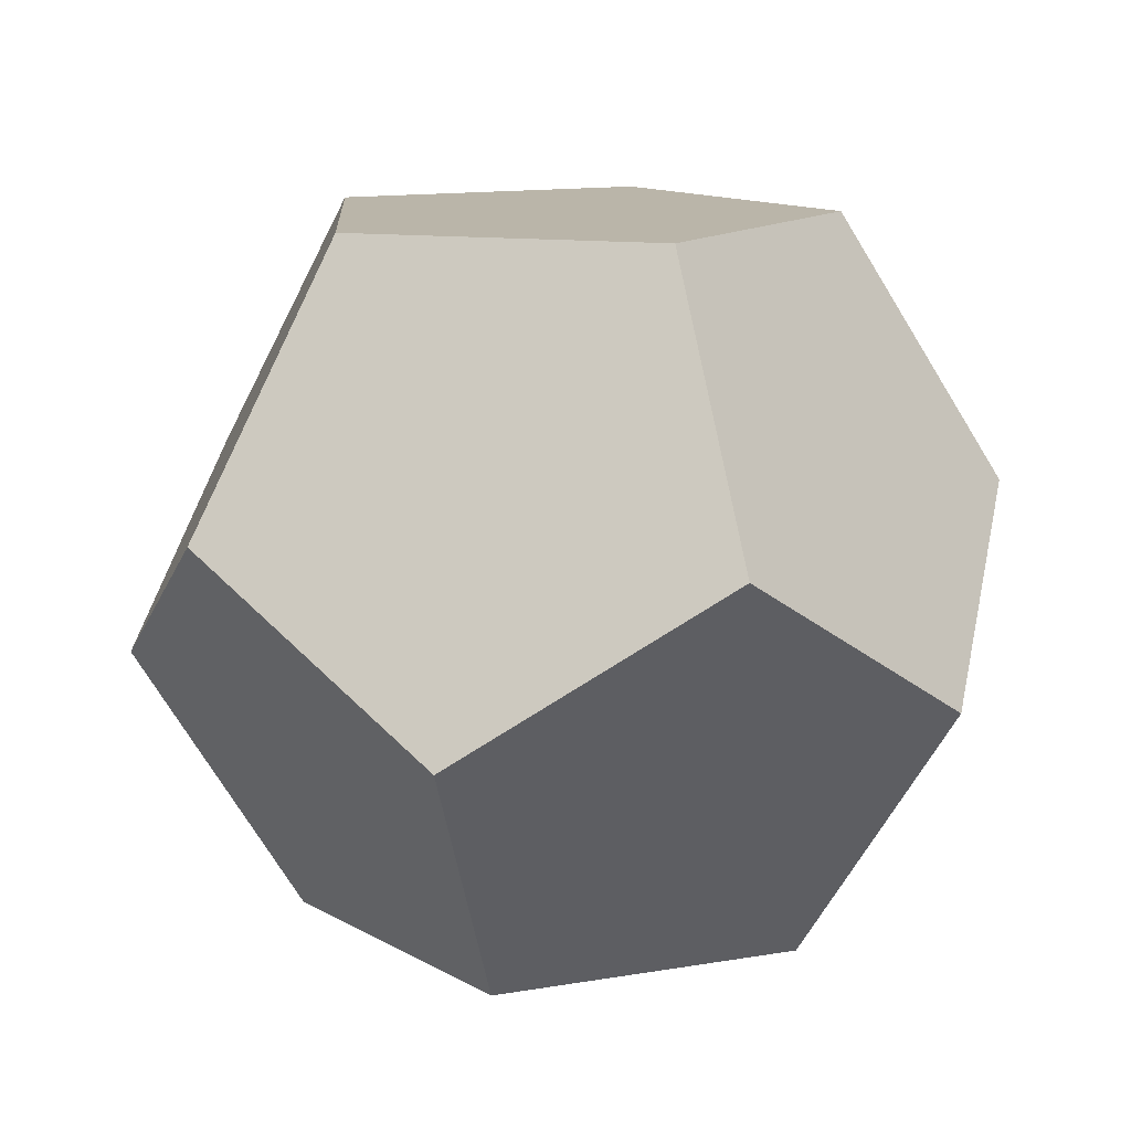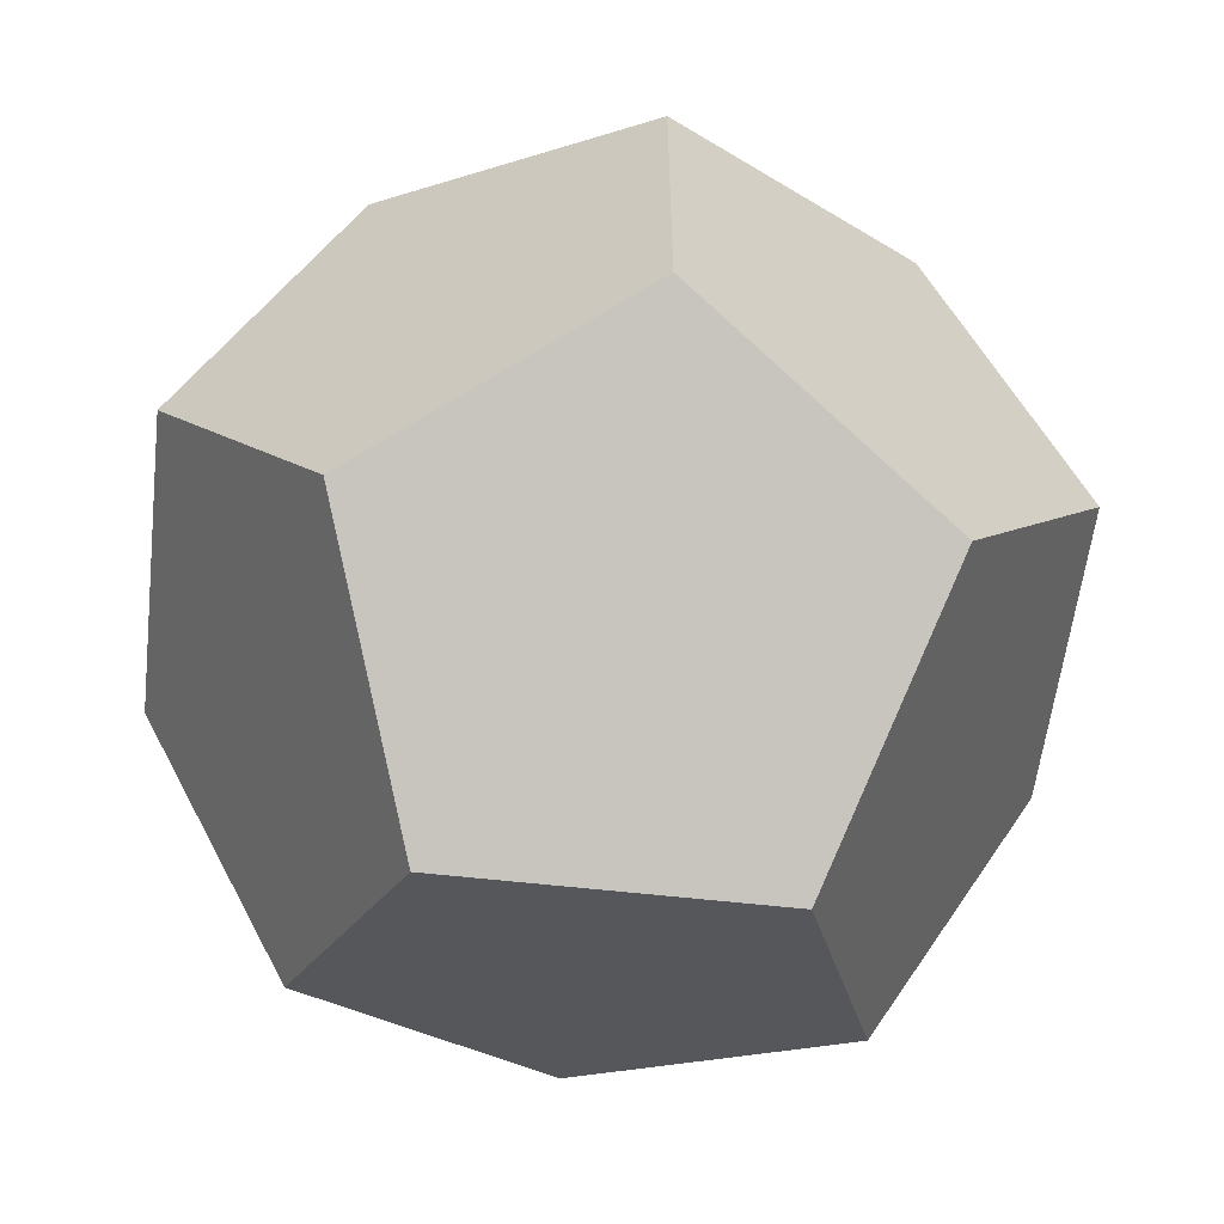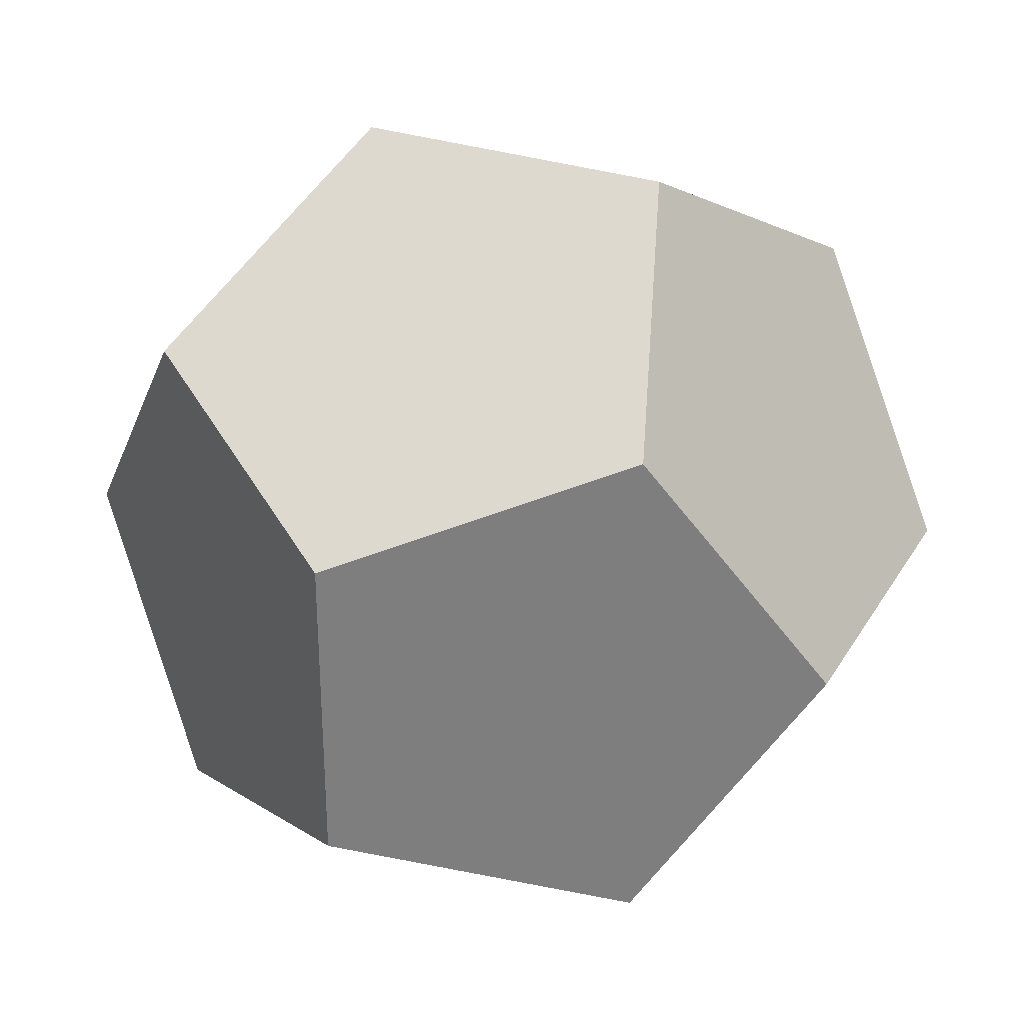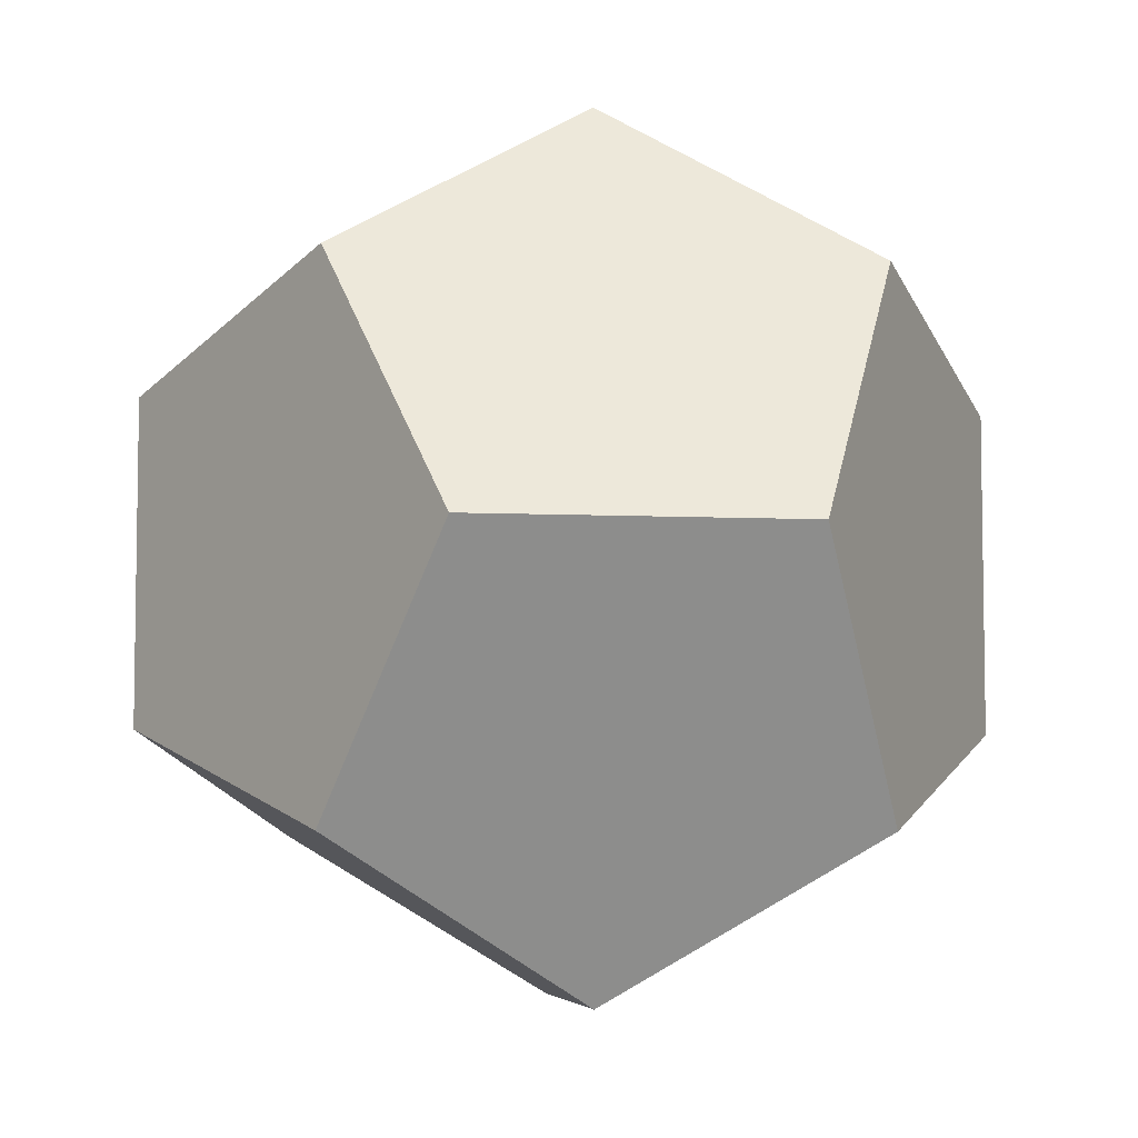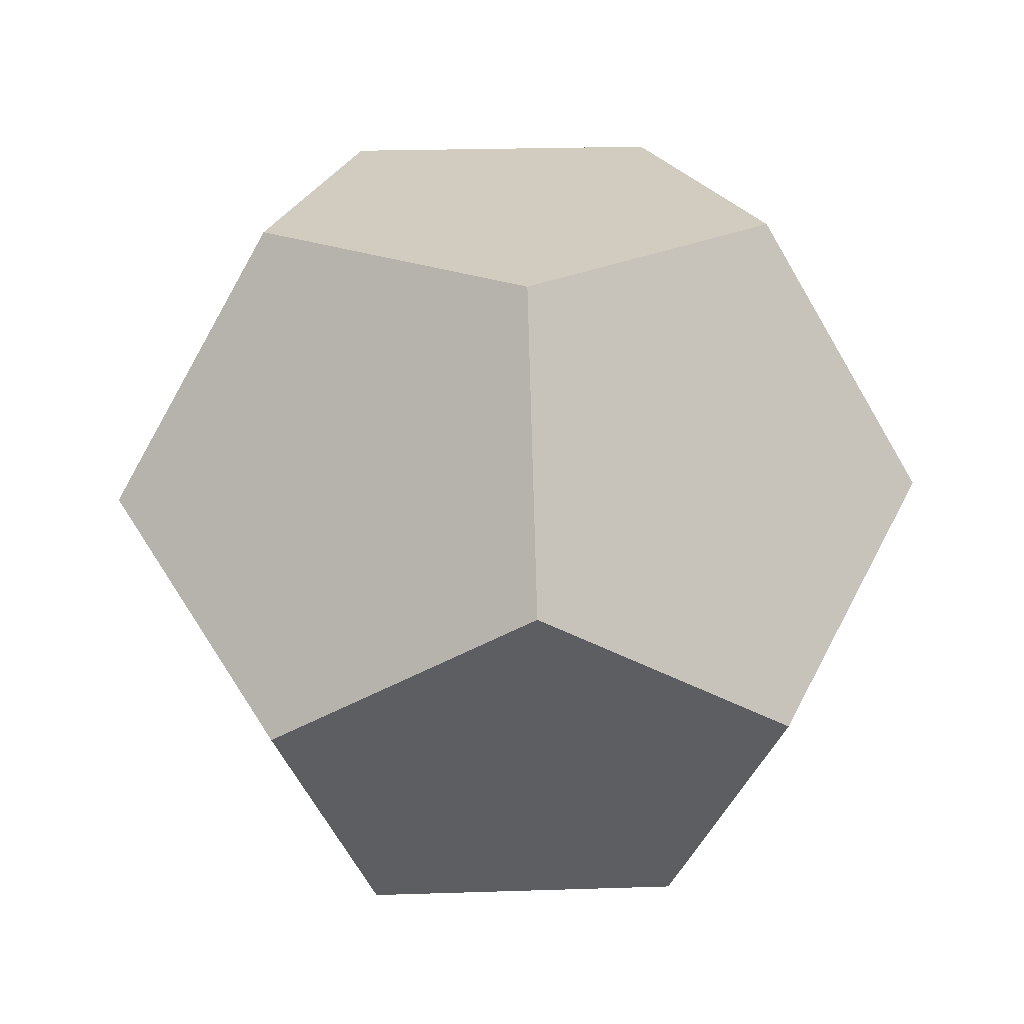
<metadata>
{"format":"obj","ext":"obj","renderer":"f3d","projection":"perspective","resolution":1024,"background":"white","views":[{"elev":13.6,"azim":-111.0,"up":"+Y"},{"elev":-58.2,"azim":-38.4,"up":"+Z"},{"elev":31.0,"azim":174.1,"up":"+Z"},{"elev":-6.1,"azim":50.1,"up":"+Z"},{"elev":23.9,"azim":50.9,"up":"+Y"}]}
</metadata>
<code>
v 0.3903 0.6315 0.2836
v -0.1491 0.6315 0.4588
v -0.4824 0.6315 7.401e-17
v -0.1491 0.6315 -0.4588
v 0.3903 0.6315 -0.2836
v 0.6315 0.1491 0.4588
v -0.2412 0.1491 0.7423
v -0.7805 0.1491 1.11e-16
v -0.2412 0.1491 -0.7423
v 0.6315 0.1491 -0.4588
v 0.7805 -0.1491 -7.401e-17
v 0.2412 -0.1491 0.7423
v -0.6315 -0.1491 0.4588
v -0.6315 -0.1491 -0.4588
v 0.2412 -0.1491 -0.7423
v 0.4824 -0.6315 -7.401e-17
v 0.1491 -0.6315 0.4588
v -0.3903 -0.6315 0.2836
v -0.3903 -0.6315 -0.2836
v 0.1491 -0.6315 -0.4588
f 1 2 3
f 1 3 4
f 1 4 5
f 1 5 10
f 1 10 11
f 1 11 6
f 1 6 12
f 1 12 7
f 1 7 2
f 2 7 13
f 2 13 8
f 2 8 3
f 3 8 14
f 3 14 9
f 3 9 4
f 4 9 15
f 4 15 10
f 4 10 5
f 6 11 16
f 6 16 17
f 6 17 12
f 7 12 17
f 7 17 18
f 7 18 13
f 8 13 18
f 8 18 19
f 8 19 14
f 9 14 19
f 9 19 20
f 9 20 15
f 10 15 20
f 10 20 16
f 10 16 11
f 16 20 19
f 16 19 18
f 16 18 17

</code>
